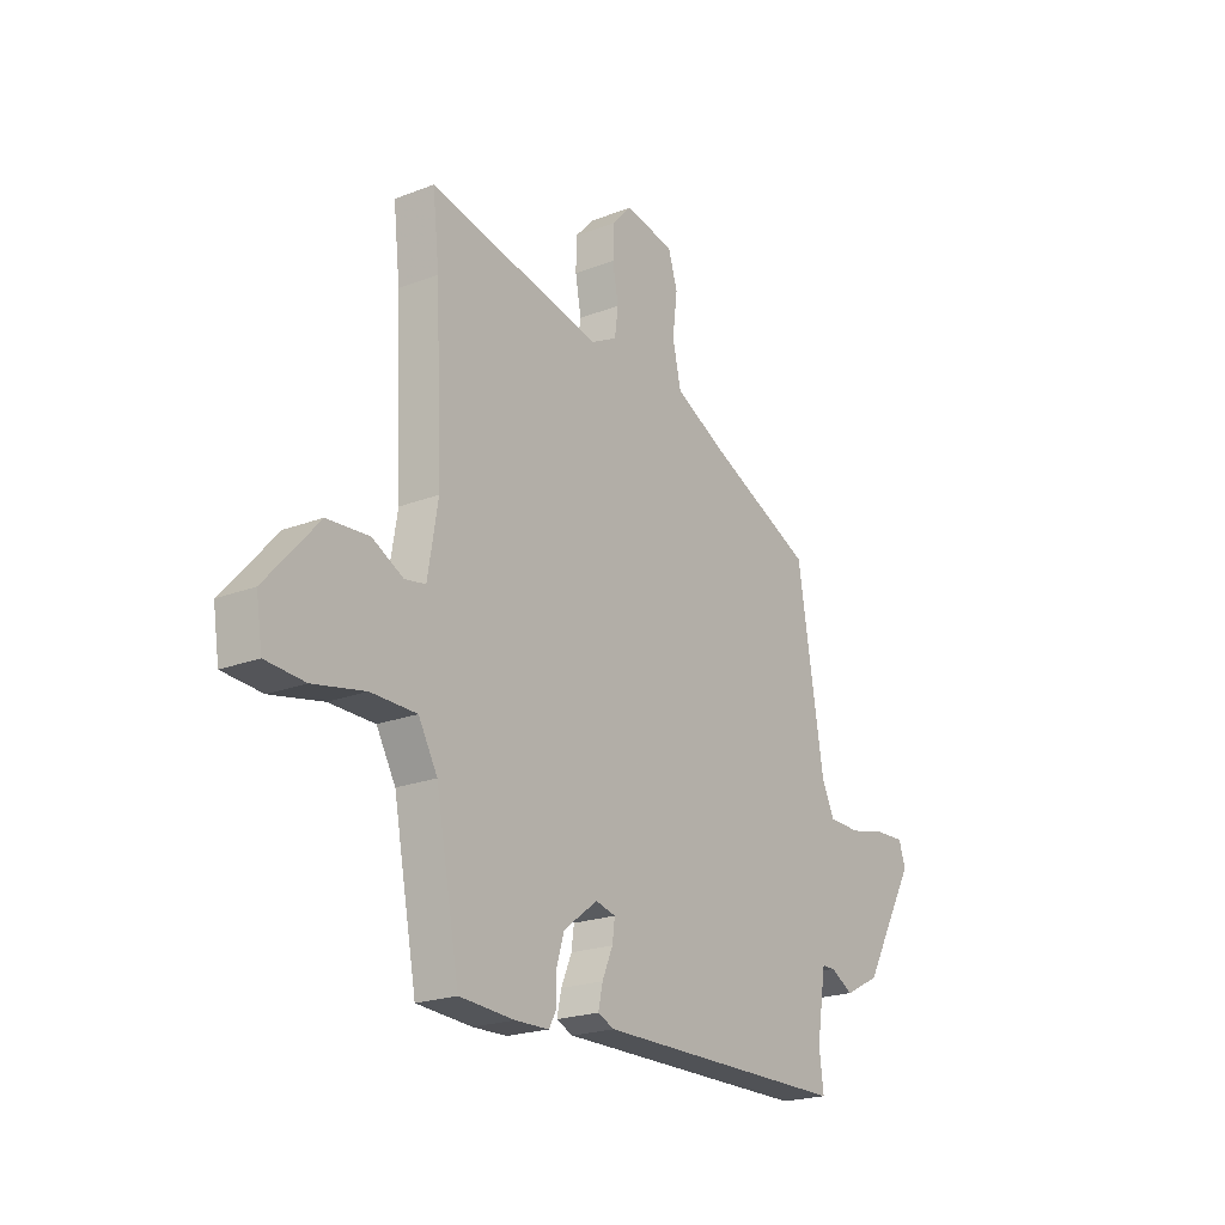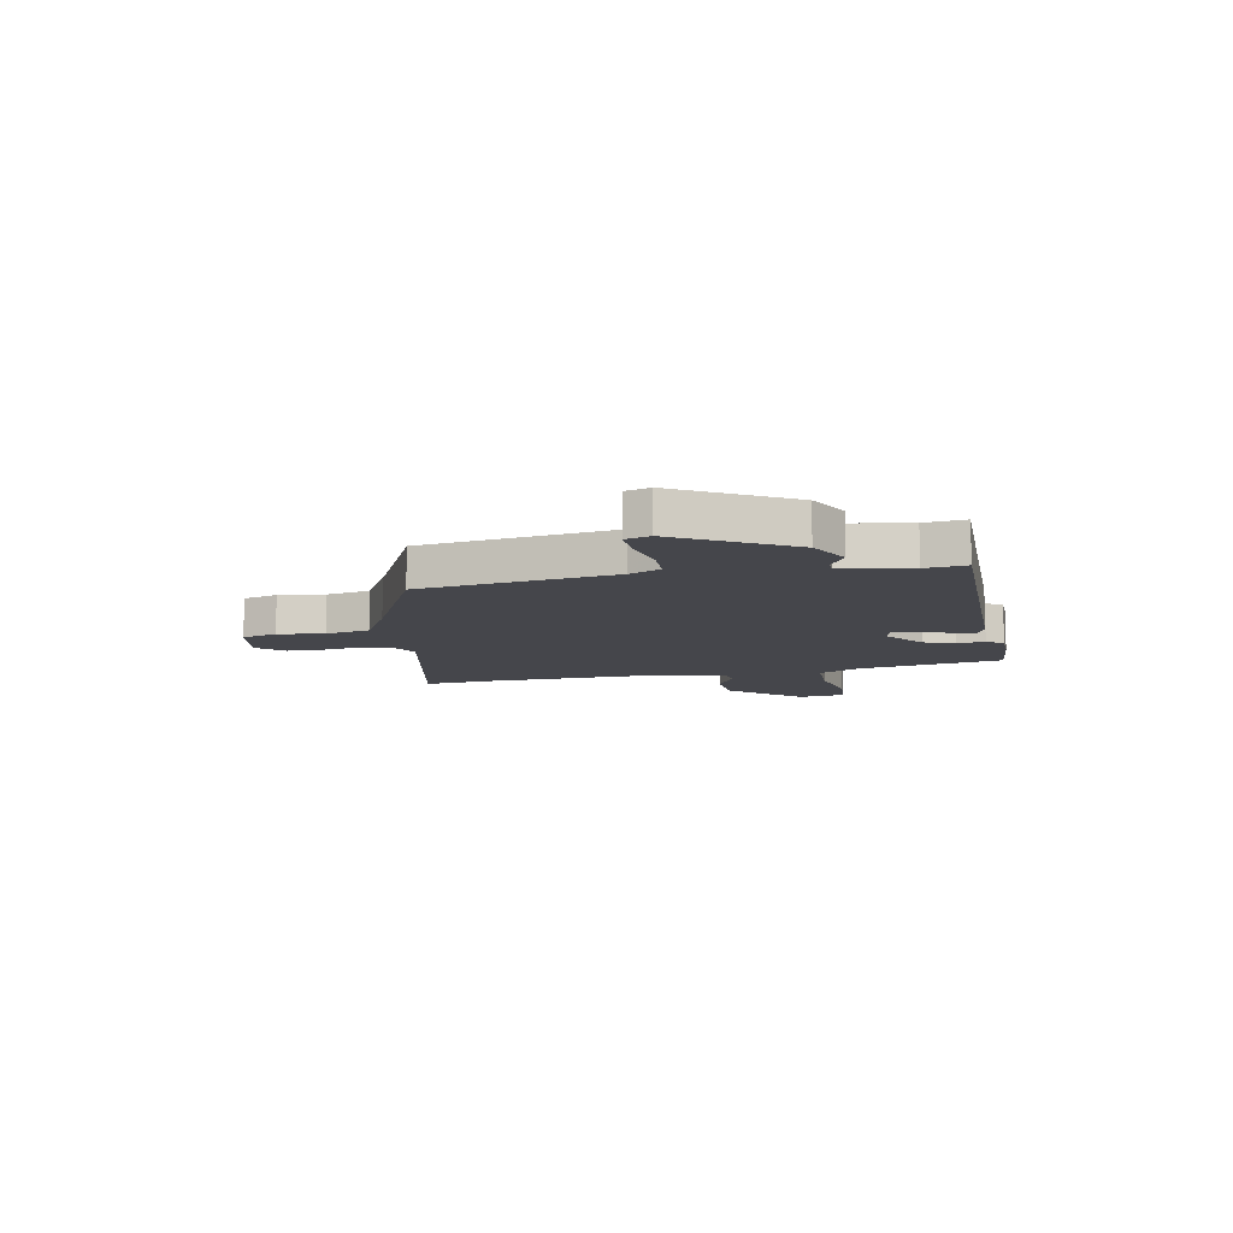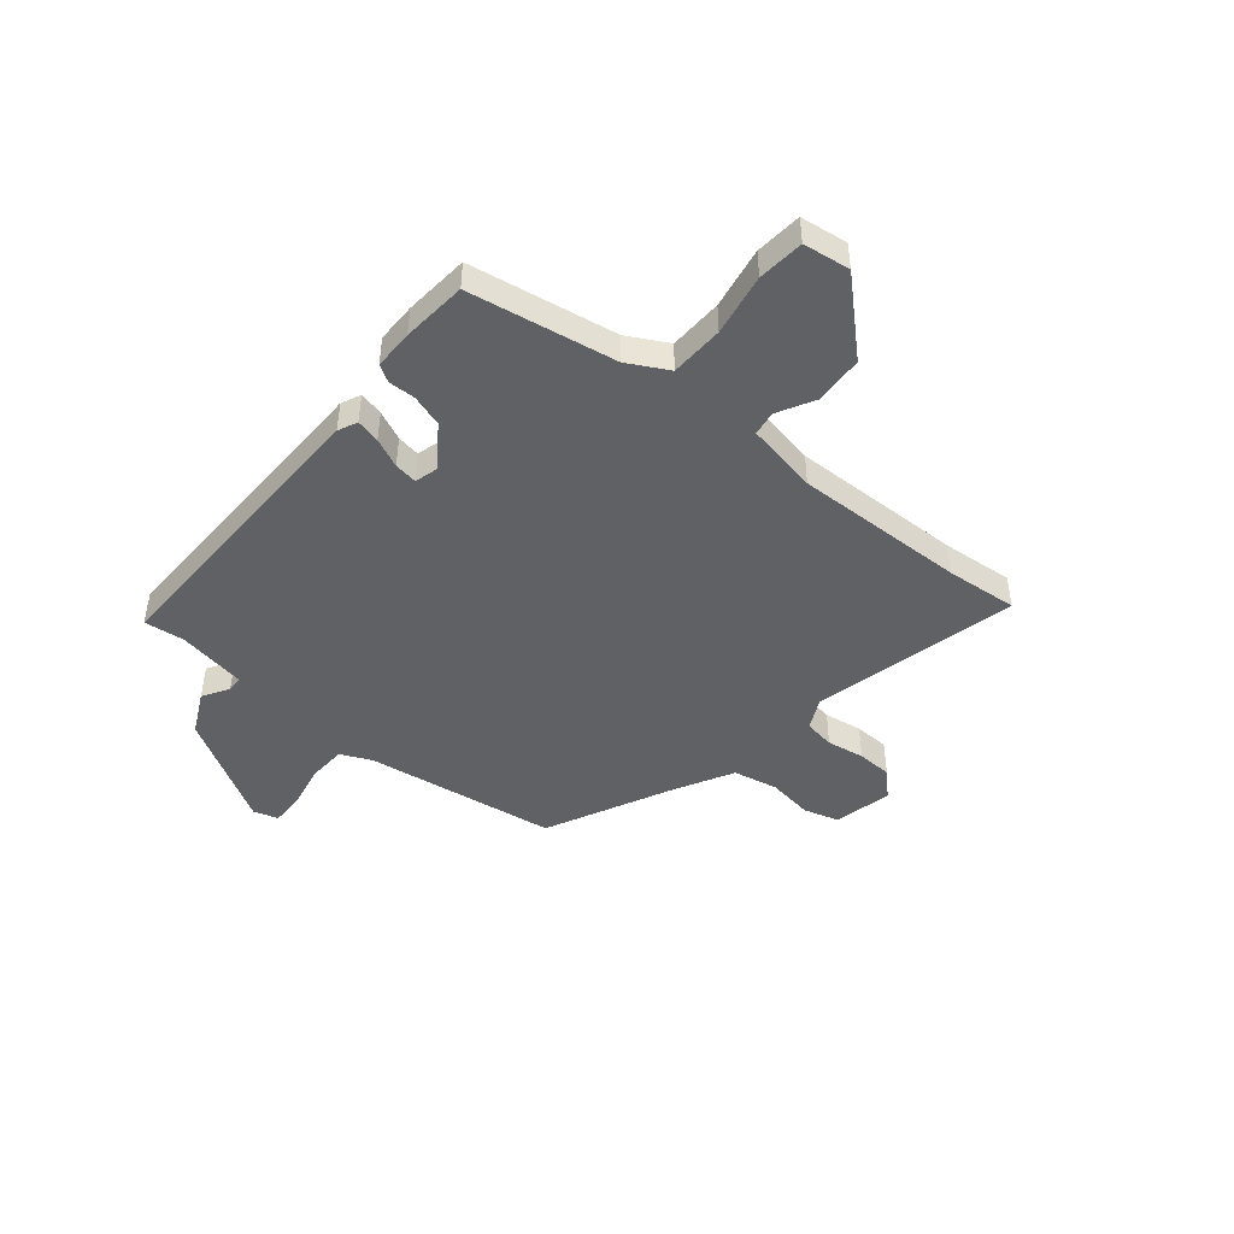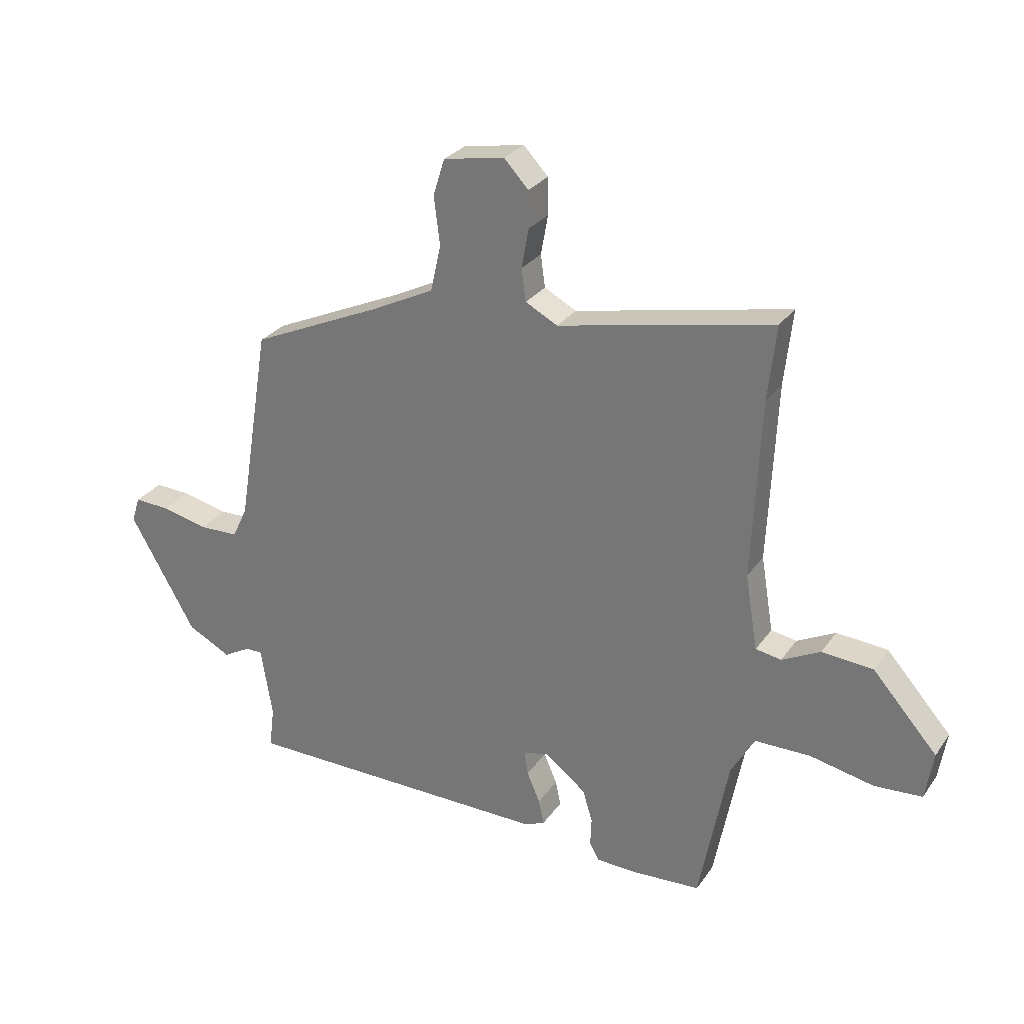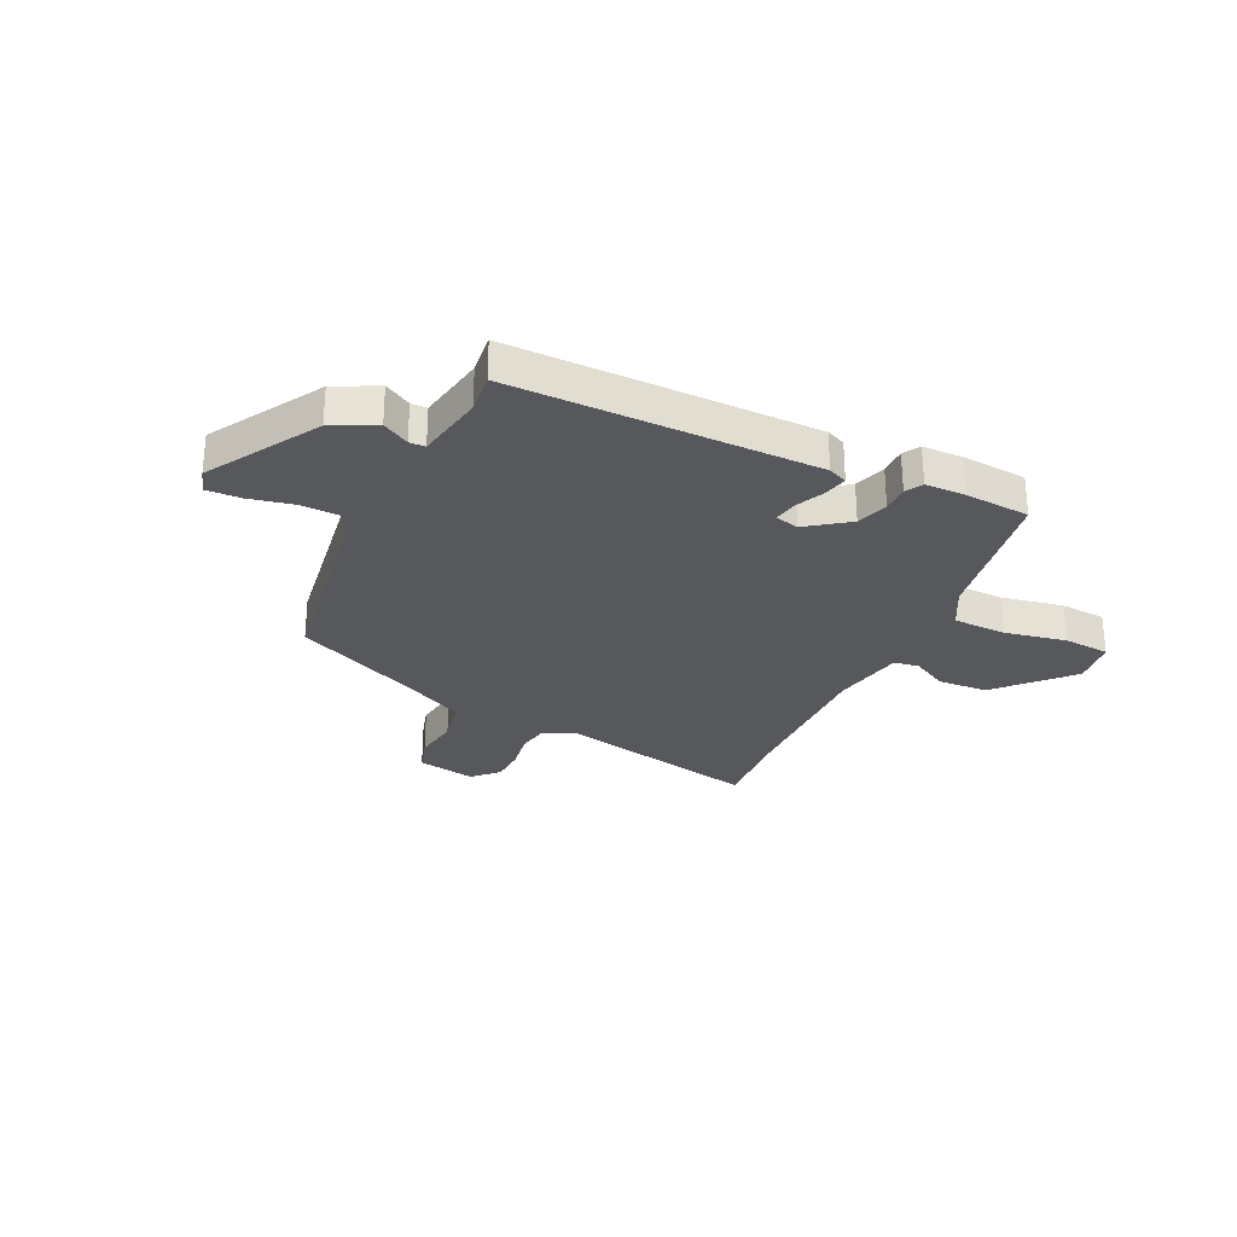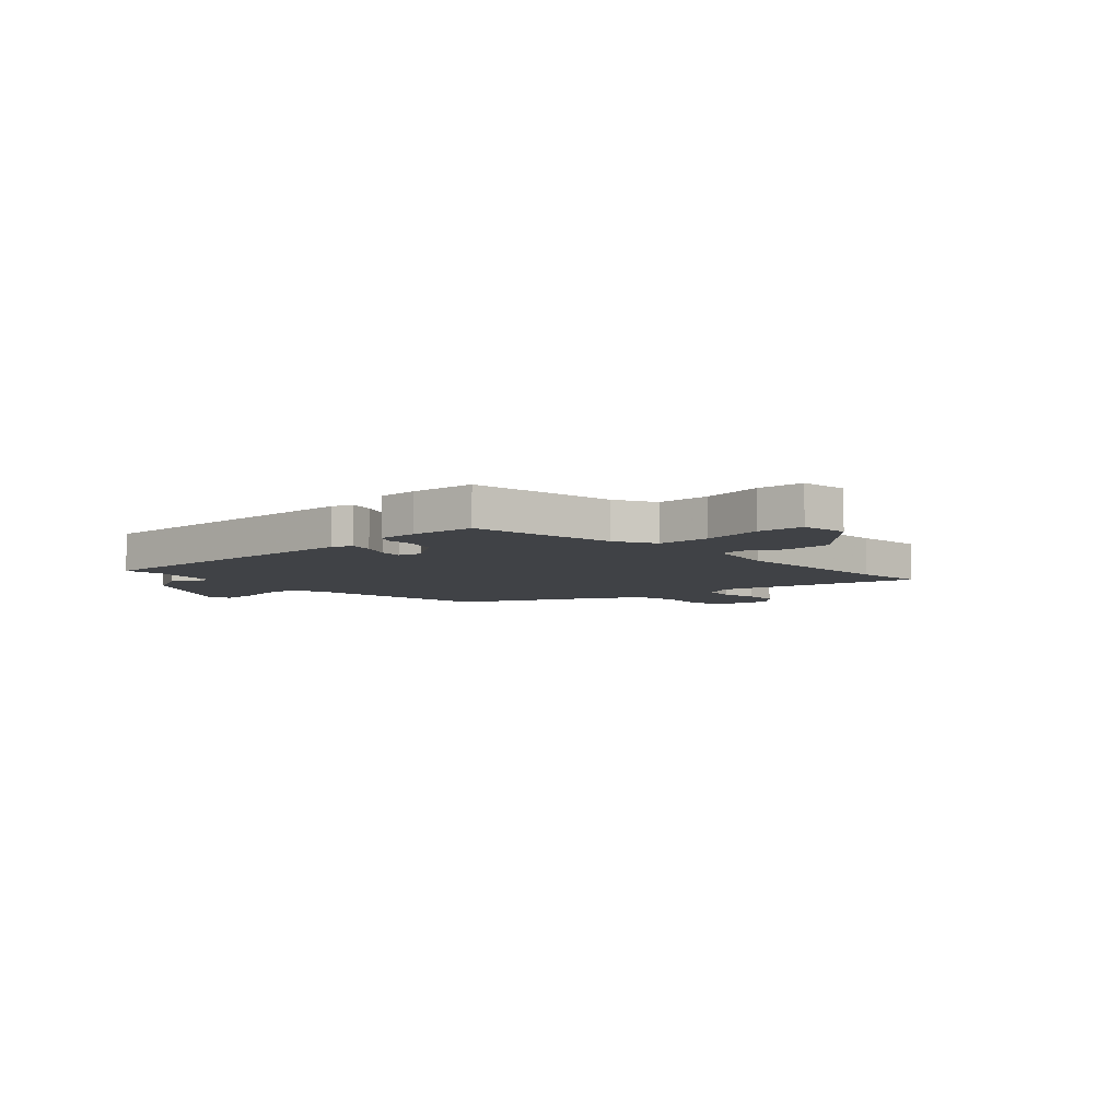
<metadata>
{"format":"obj","ext":"obj","renderer":"f3d","projection":"perspective","resolution":1024,"background":"white","views":[{"elev":-21.4,"azim":-55.6,"up":"+Z"},{"elev":-10.1,"azim":100.6,"up":"+Y"},{"elev":-45.5,"azim":-130.9,"up":"+Y"},{"elev":28.3,"azim":-152.1,"up":"+Z"},{"elev":-27.9,"azim":153.8,"up":"+Y"},{"elev":-6.4,"azim":-138.5,"up":"+Y"}]}
</metadata>
<code>
v 0.473 0.07 0.4
v 0.533 0.07 0.034
v 0.561 0.07 -0.024
v 0.633 0.07 -0.026
v 0.718 0.07 -0.007
v 0.784 0.07 -0.004
v 0.799 0.07 -0.051
v 0.678 0.07 -0.263
v 0.598 0.07 -0.304
v 0.547 0.07 -0.275
v 0.517 0.07 -0.276
v 0.496 0.07 -0.407
v 0.506 0.07 -0.484
v -0.068 0.07 -0.487
v -0.105 0.07 -0.471
v -0.095 0.07 -0.425
v -0.071 0.07 -0.369
v -0.065 0.07 -0.325
v -0.11 0.07 -0.314
v -0.187 0.07 -0.372
v -0.205 0.07 -0.432
v -0.203 0.07 -0.484
v -0.221 0.07 -0.516
v -0.297 0.07 -0.518
v -0.421 0.07 -0.51
v -0.474 0.07 -0.232
v -0.517 0.07 -0.156
v -0.619 0.07 -0.155
v -0.736 0.07 -0.179
v -0.824 0.07 -0.173
v -0.838 0.07 -0.084
v -0.719 0.07 0.05
v -0.625 0.07 0.057
v -0.555 0.07 0.021
v -0.508 0.07 0.029
v -0.485 0.07 0.167
v -0.5 0.07 0.496
v -0.515 0.07 0.632
v -0.123 0.07 0.55
v -0.064 0.07 0.581
v -0.056 0.07 0.64
v -0.069 0.07 0.712
v -0.068 0.07 0.779
v -0.023 0.07 0.827
v 0.089 0.07 0.806
v 0.11 0.07 0.739
v 0.099 0.07 0.651
v 0.118 0.07 0.566
v 0.227 0.07 0.511
v 0.473 0 0.4
v 0.533 0 0.034
v 0.561 0 -0.024
v 0.633 0 -0.026
v 0.718 0 -0.007
v 0.784 0 -0.004
v 0.799 0 -0.051
v 0.678 0 -0.263
v 0.598 0 -0.304
v 0.547 0 -0.275
v 0.517 0 -0.276
v 0.496 0 -0.407
v 0.506 0 -0.484
v -0.068 0 -0.487
v -0.105 0 -0.471
v -0.095 0 -0.425
v -0.071 0 -0.369
v -0.065 0 -0.325
v -0.11 0 -0.314
v -0.187 0 -0.372
v -0.205 0 -0.432
v -0.203 0 -0.484
v -0.221 0 -0.516
v -0.297 0 -0.518
v -0.421 0 -0.51
v -0.474 0 -0.232
v -0.517 0 -0.156
v -0.619 0 -0.155
v -0.736 0 -0.179
v -0.824 0 -0.173
v -0.838 0 -0.084
v -0.719 0 0.05
v -0.625 0 0.057
v -0.555 0 0.021
v -0.508 0 0.029
v -0.485 0 0.167
v -0.5 0 0.496
v -0.515 0 0.632
v -0.123 0 0.55
v -0.064 0 0.581
v -0.056 0 0.64
v -0.069 0 0.712
v -0.068 0 0.779
v -0.023 0 0.827
v 0.089 0 0.806
v 0.11 0 0.739
v 0.099 0 0.651
v 0.118 0 0.566
v 0.227 0 0.511
f 45 46 47
f 44 45 47
f 43 44 47
f 42 43 47
f 41 42 47
f 40 41 47 48
f 39 40 48 49
f 37 38 39
f 49 1 2
f 39 49 2
f 37 39 2
f 36 37 2
f 32 33 34
f 31 32 34
f 30 31 34
f 29 30 34
f 28 29 34
f 27 28 34 35
f 36 2 3
f 35 36 3
f 27 35 3
f 26 27 3
f 24 25 26
f 23 24 26
f 22 23 26
f 21 22 26
f 15 16 17
f 14 15 17
f 13 14 17
f 12 13 17
f 11 12 17 18
f 8 9 10
f 7 8 10
f 6 7 10
f 5 6 10
f 4 5 10
f 4 10 11
f 11 18 19
f 4 11 19
f 3 4 19
f 20 21 26
f 19 20 26
f 3 19 26
f 96 95 94
f 96 94 93
f 96 93 92
f 96 92 91
f 96 91 90
f 97 96 90 89
f 98 97 89 88
f 88 87 86
f 51 50 98
f 51 98 88
f 51 88 86
f 51 86 85
f 83 82 81
f 83 81 80
f 83 80 79
f 83 79 78
f 83 78 77
f 84 83 77 76
f 52 51 85
f 52 85 84
f 52 84 76
f 52 76 75
f 75 74 73
f 75 73 72
f 75 72 71
f 75 71 70
f 66 65 64
f 66 64 63
f 66 63 62
f 66 62 61
f 67 66 61 60
f 59 58 57
f 59 57 56
f 59 56 55
f 59 55 54
f 59 54 53
f 60 59 53
f 68 67 60
f 68 60 53
f 68 53 52
f 75 70 69
f 75 69 68
f 75 68 52
f 1 50 51 2
f 2 51 52 3
f 3 52 53 4
f 4 53 54 5
f 5 54 55 6
f 6 55 56 7
f 7 56 57 8
f 8 57 58 9
f 9 58 59 10
f 10 59 60 11
f 11 60 61 12
f 12 61 62 13
f 13 62 63 14
f 14 63 64 15
f 15 64 65 16
f 16 65 66 17
f 17 66 67 18
f 18 67 68 19
f 19 68 69 20
f 20 69 70 21
f 21 70 71 22
f 22 71 72 23
f 23 72 73 24
f 24 73 74 25
f 25 74 75 26
f 26 75 76 27
f 27 76 77 28
f 28 77 78 29
f 29 78 79 30
f 30 79 80 31
f 31 80 81 32
f 32 81 82 33
f 33 82 83 34
f 34 83 84 35
f 35 84 85 36
f 36 85 86 37
f 37 86 87 38
f 38 87 88 39
f 39 88 89 40
f 40 89 90 41
f 41 90 91 42
f 42 91 92 43
f 43 92 93 44
f 44 93 94 45
f 45 94 95 46
f 46 95 96 47
f 47 96 97 48
f 48 97 98 49
f 49 98 50 1

</code>
